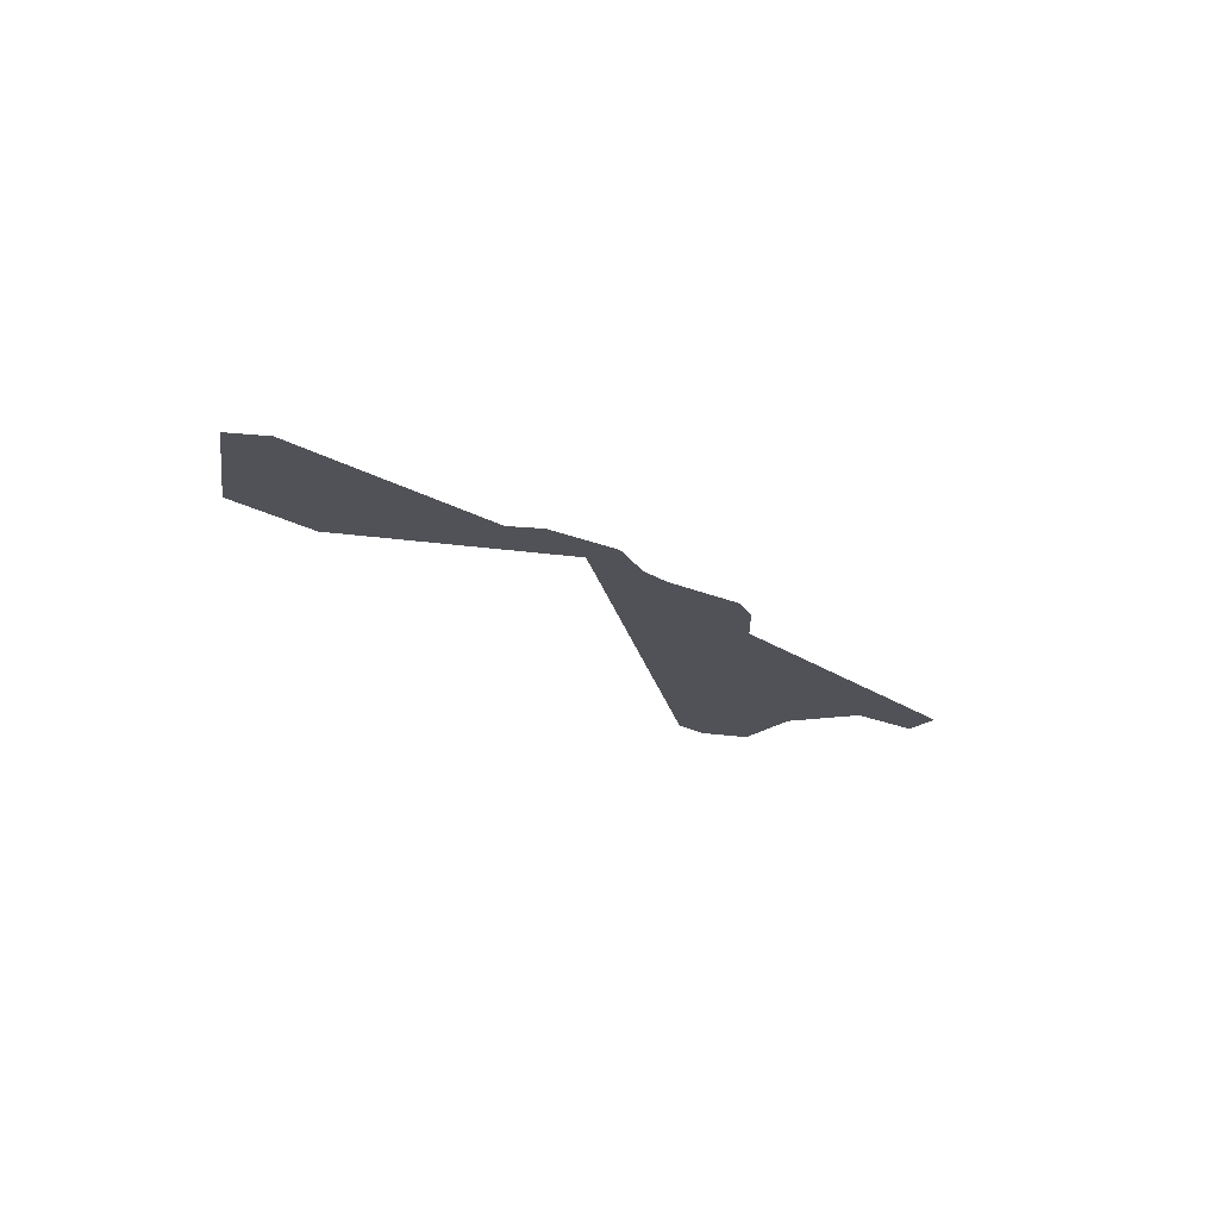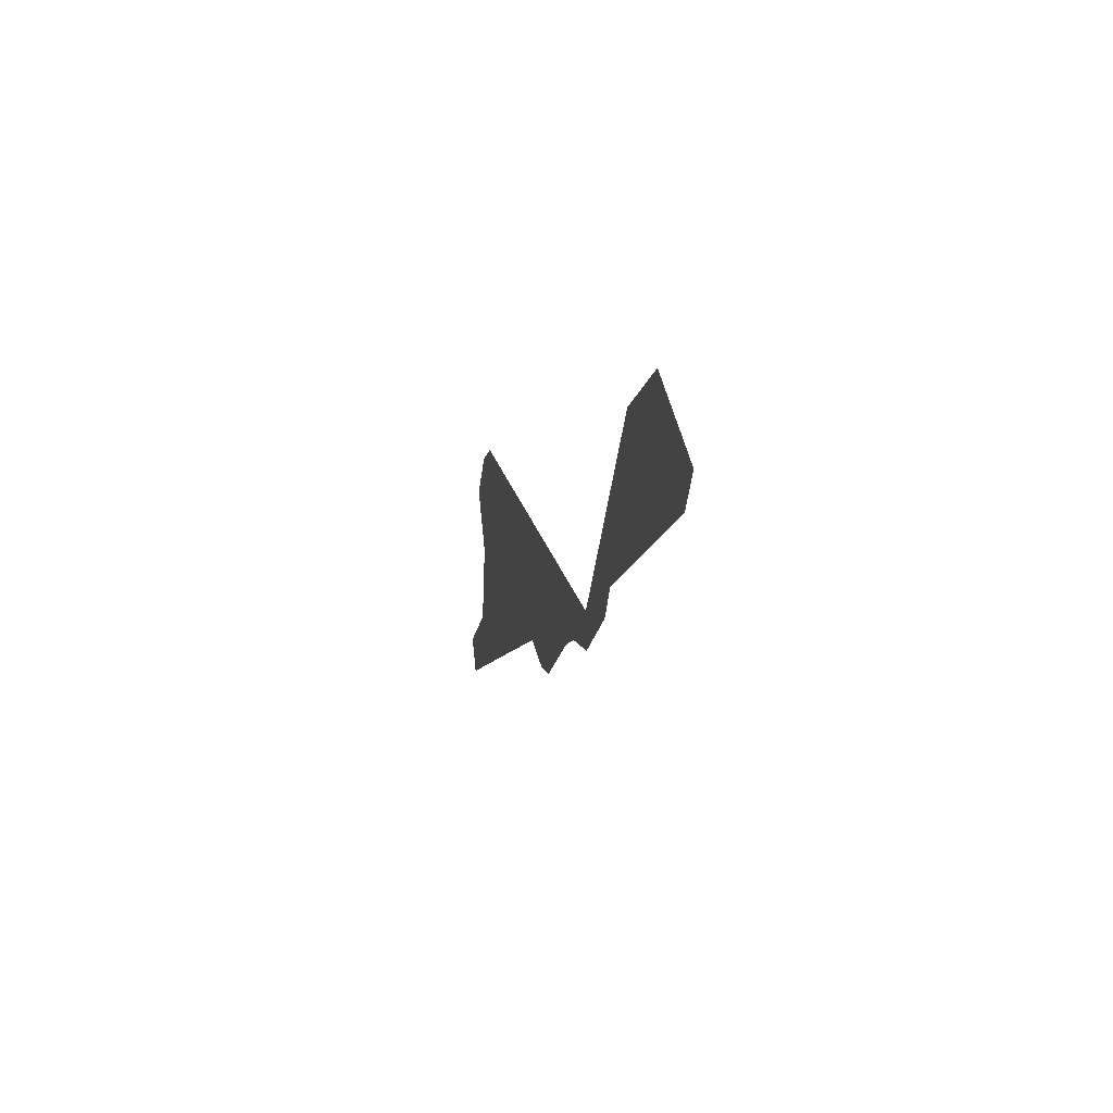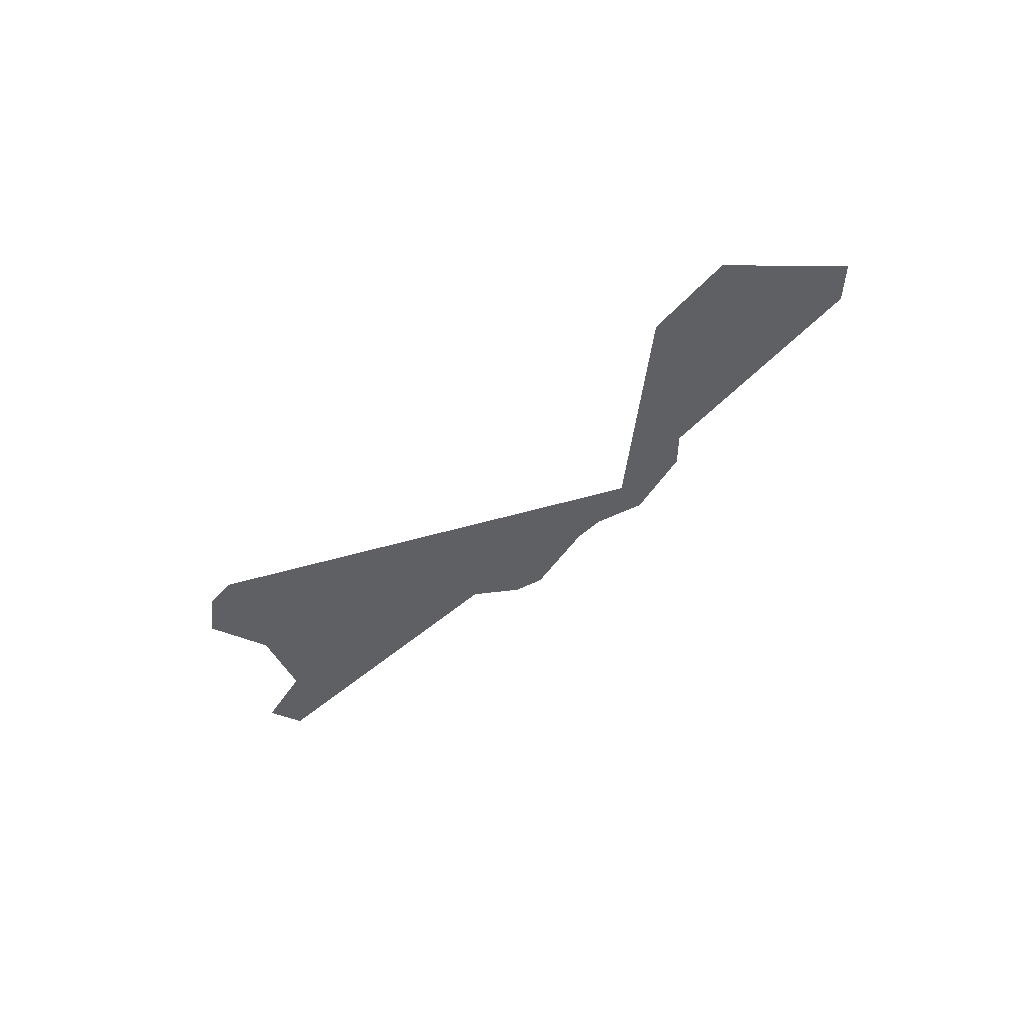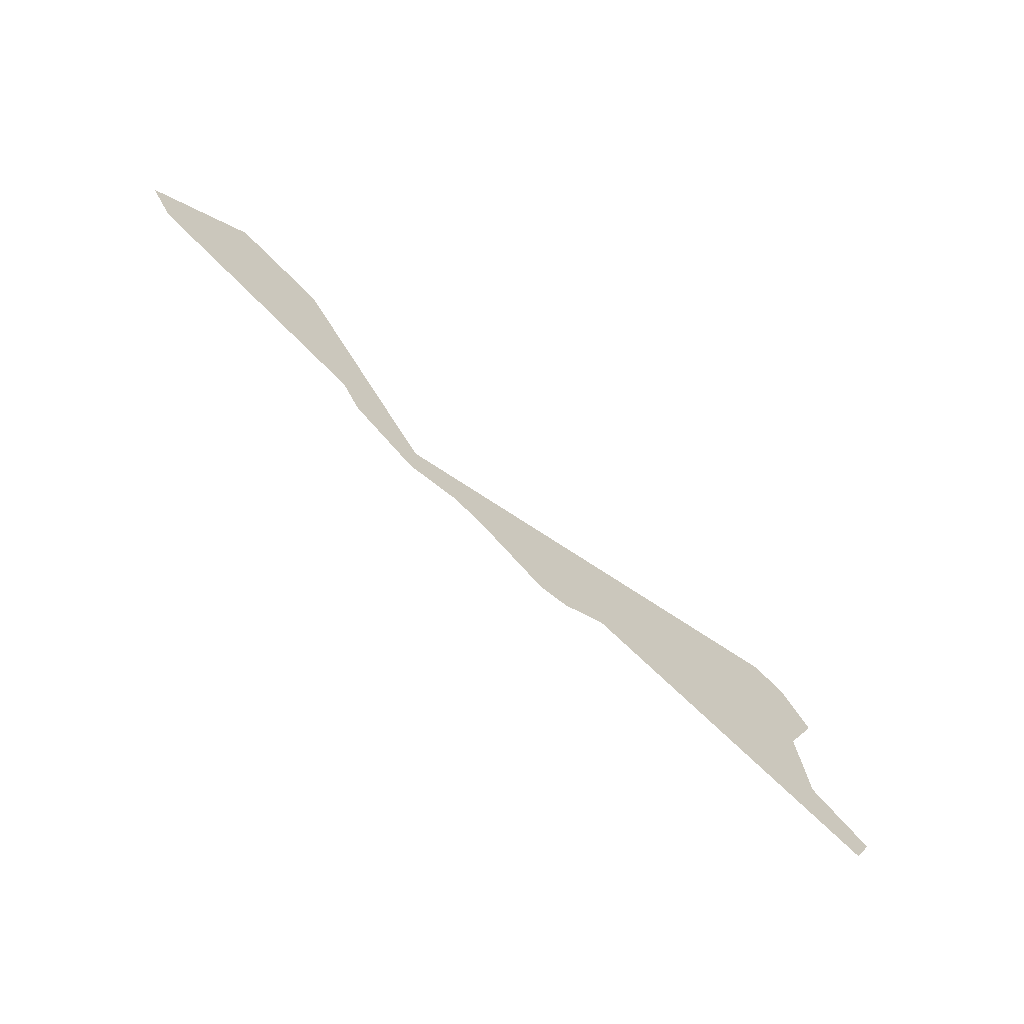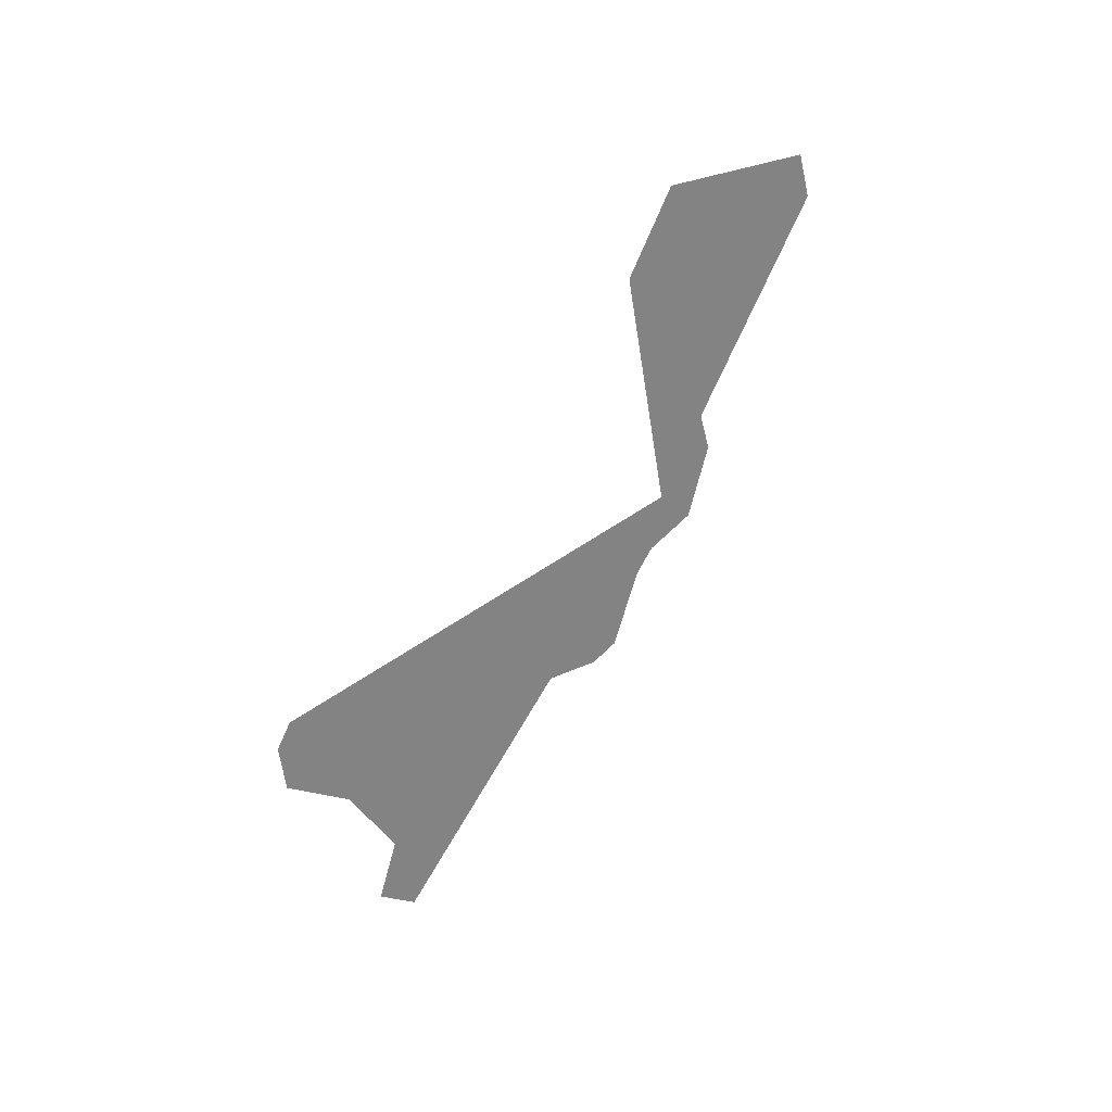
<metadata>
{"format":"obj","ext":"obj","renderer":"f3d","projection":"perspective","resolution":1024,"background":"white","views":[{"elev":-21.5,"azim":-65.6,"up":"+Z"},{"elev":7.2,"azim":-102.0,"up":"+Y"},{"elev":-42.7,"azim":-147.3,"up":"+Z"},{"elev":-64.4,"azim":-40.0,"up":"+Y"},{"elev":-61.1,"azim":-132.5,"up":"+Z"}]}
</metadata>
<code>
o Map 1 - Npc 50053: Thartuk the Exile
v 2400 5470 0
v 2426 5432 0
v 2515 5546 0
v 2520 5496 0
v 2595 5470 0
v 2620 5507 0
v 2705 5303 0
v 2720 5343 0
v 2782 5259 0
v 2786 5298 0
v 2842 5260 0
v 2849 5291 0
v 2878 5249 0
v 2885 5279 0
v 2965 5203 0
v 2981 5233 0
v 3001 5203 0
v 3073 5270 0
v 3090 5241 0
v 3099 5311 0
v 3131 5298 0
v 3135 5335 0
v 3317 5418 0
v 3318 5297 0
v 3322 5384 0
v 3332 5177 0
v 3349 5357 0
v 3357 5290 0
v 3358 5404 0
v 3372 5203 0
v 3396 5359 0
v 3427 5124 0
v 3449 5162 0
f 10 12 14 16 18 20 22 23 29 31 28 30 33 32 26 24 27 25 21 19 17 15 13 11 9 7 5 4 2 1 3 6 8

</code>
